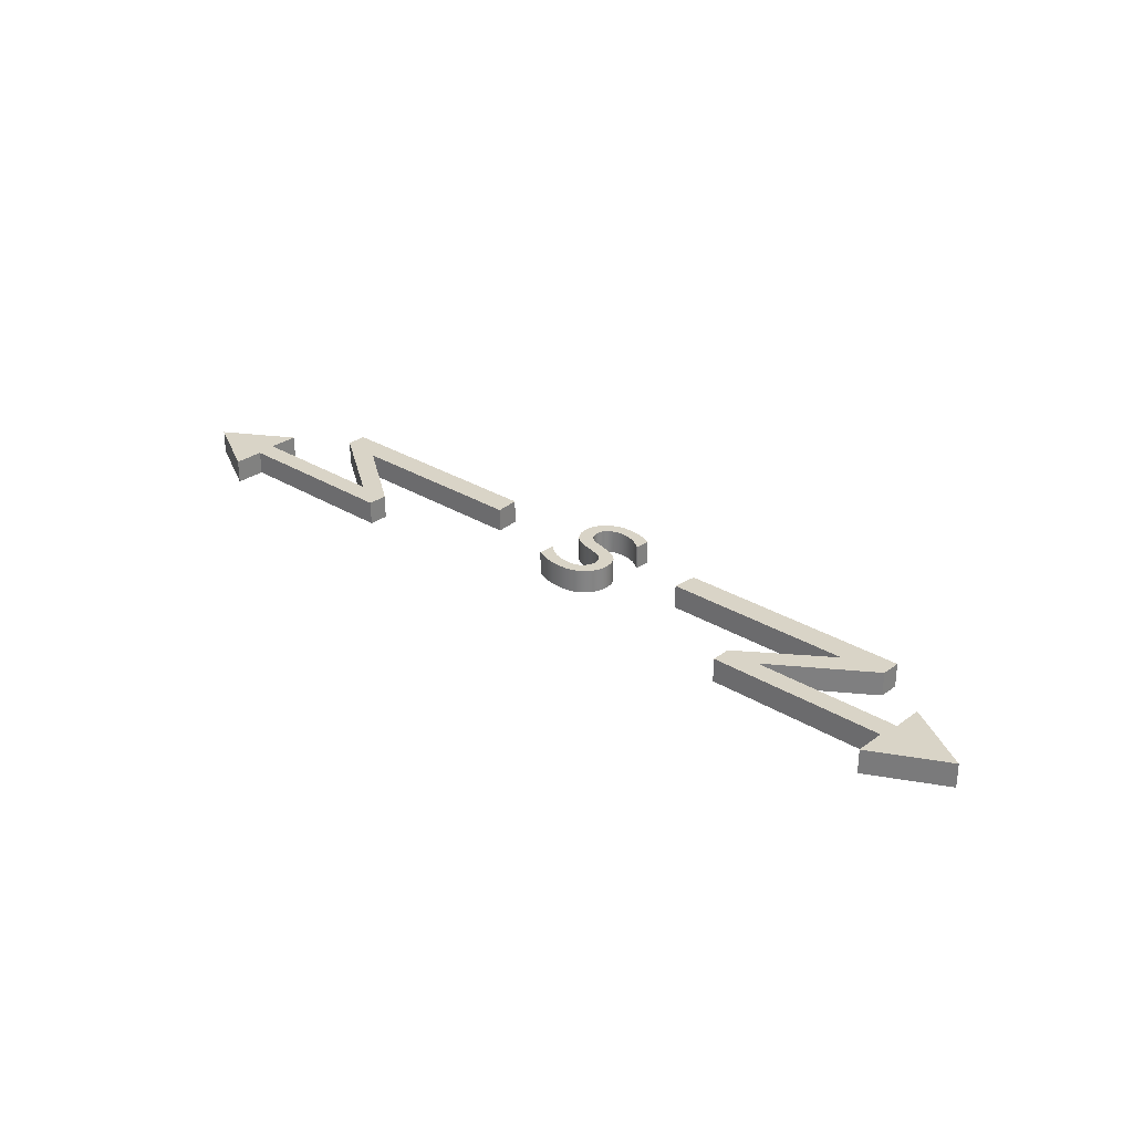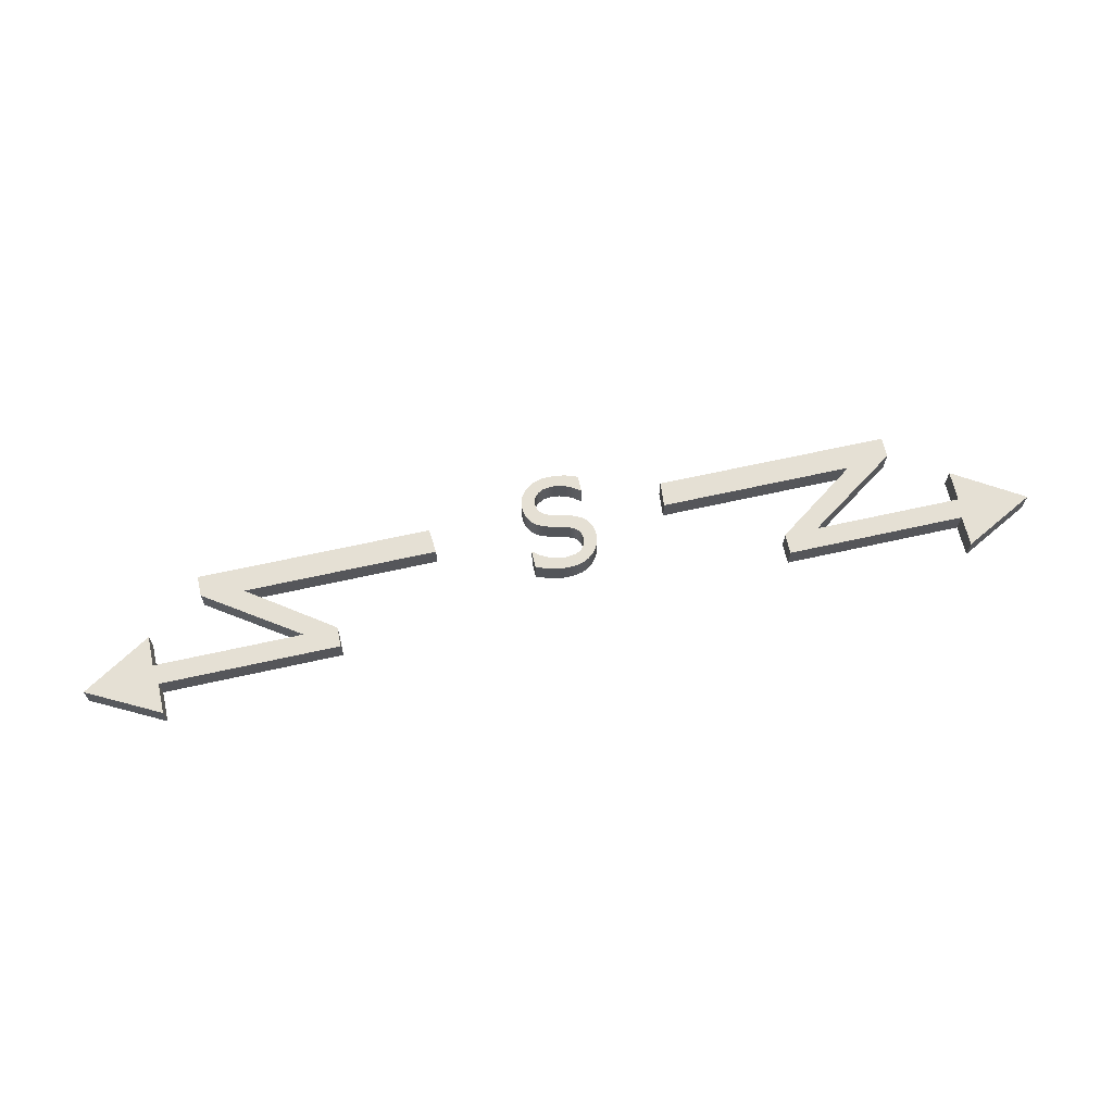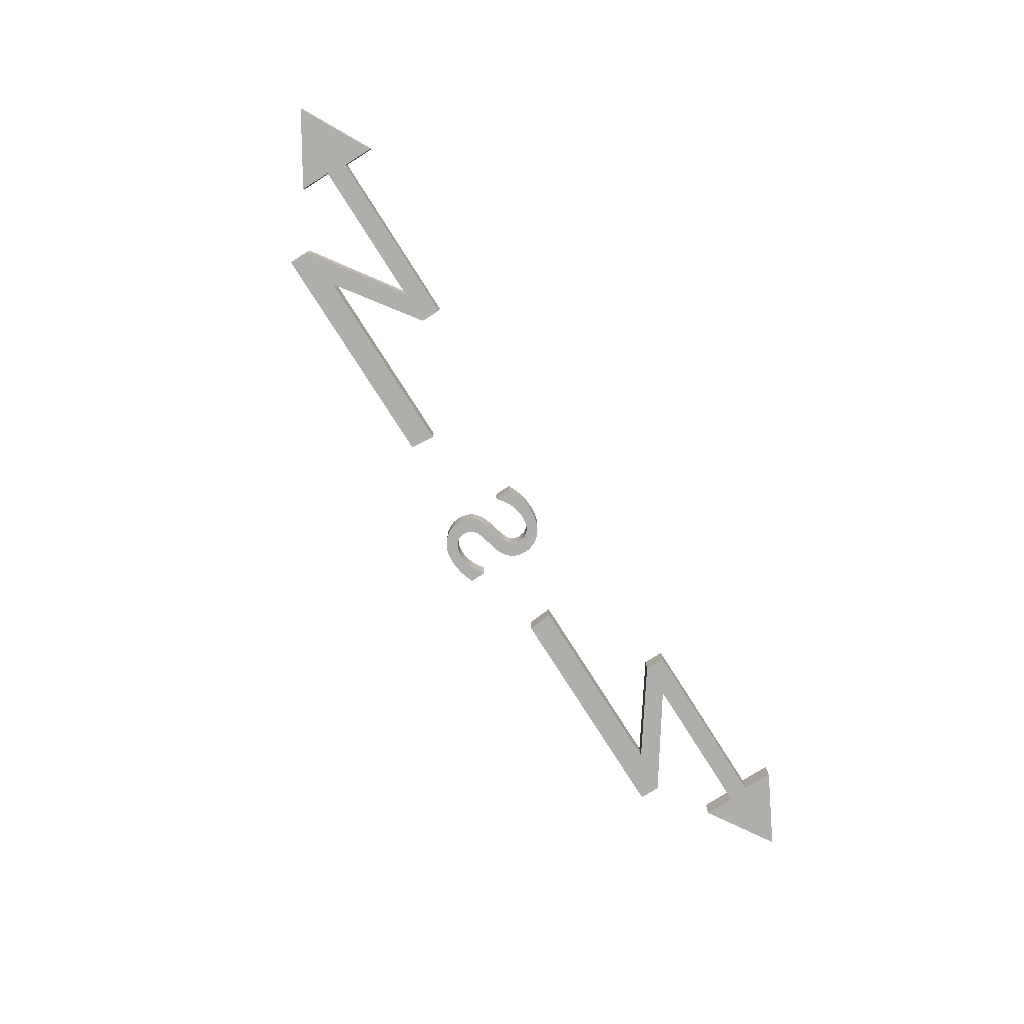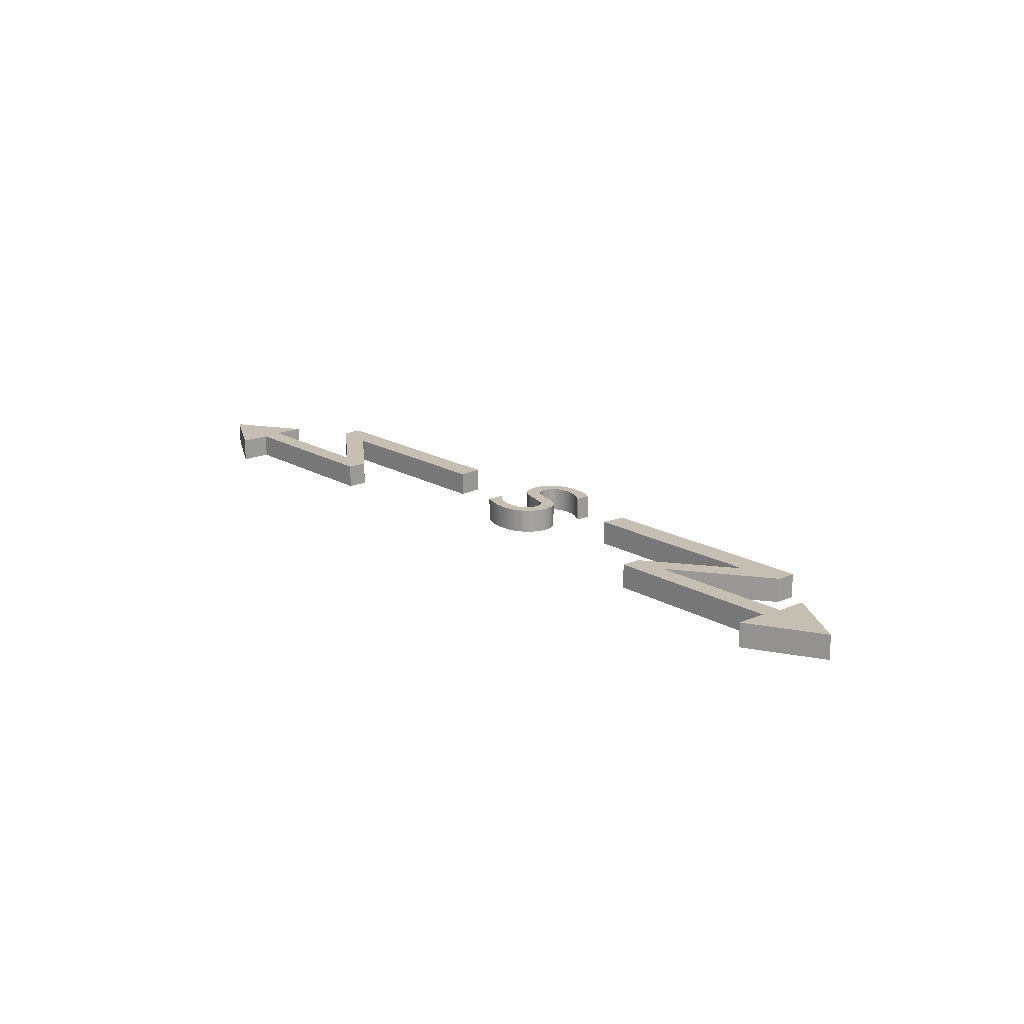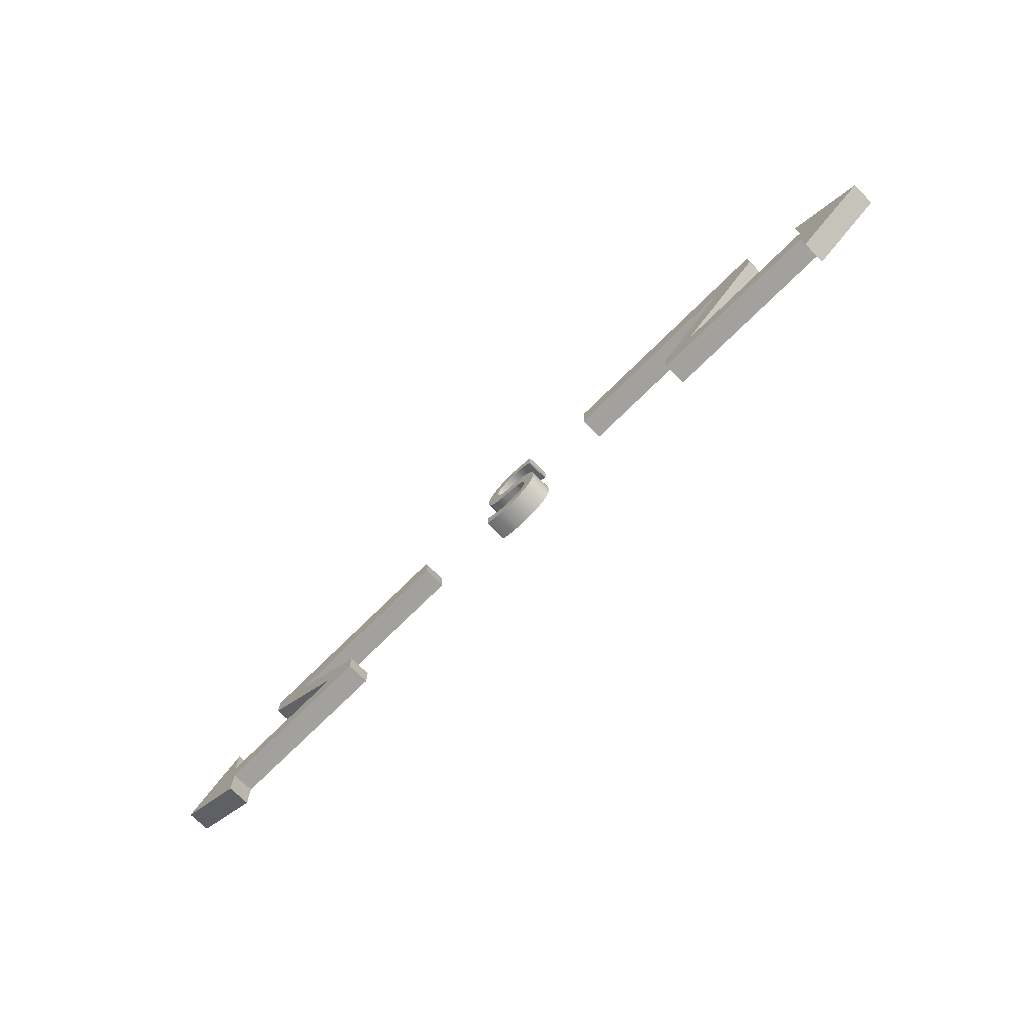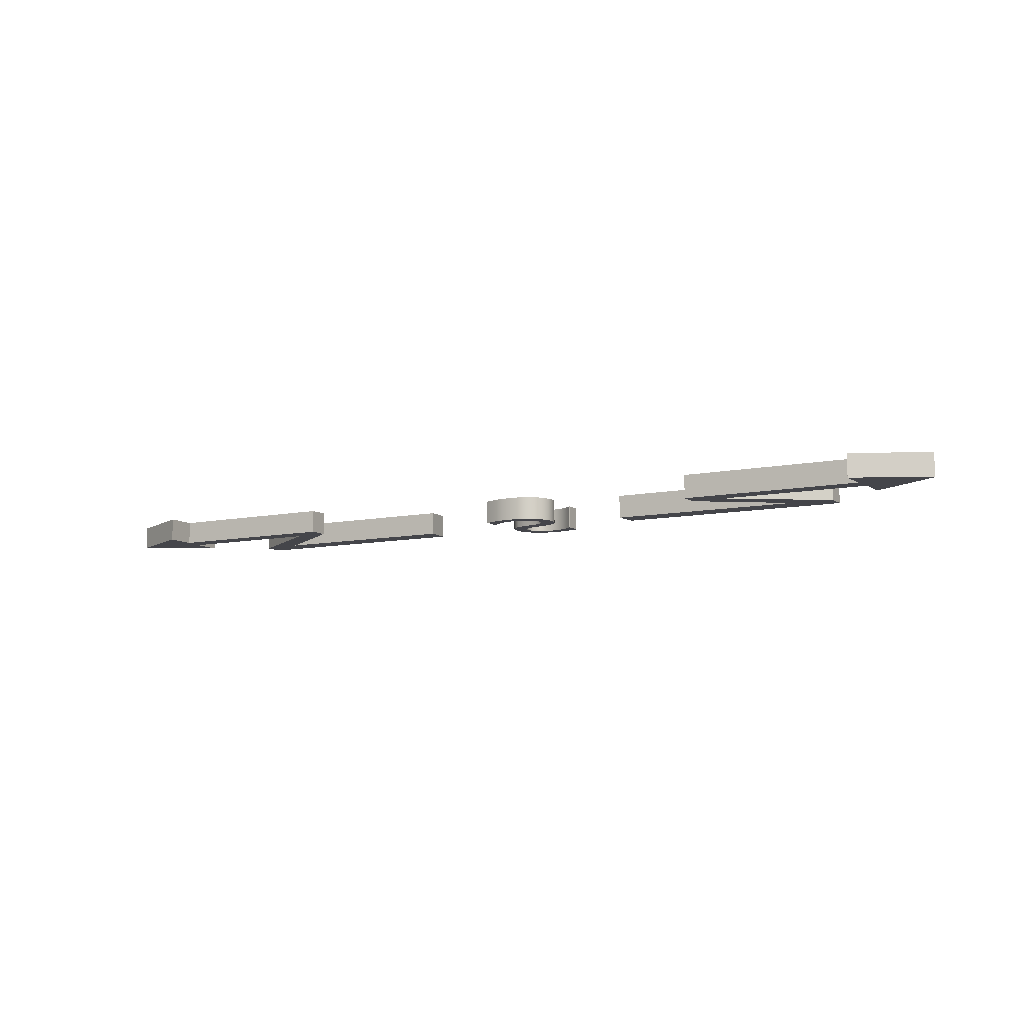
<metadata>
{"format":"obj","ext":"obj","renderer":"f3d","projection":"perspective","resolution":1024,"background":"white","views":[{"elev":28.8,"azim":42.6,"up":"+Z"},{"elev":65.5,"azim":-12.7,"up":"+Z"},{"elev":-77.8,"azim":-57.6,"up":"+Z"},{"elev":17.6,"azim":49.2,"up":"+Z"},{"elev":-72.0,"azim":44.9,"up":"+Y"},{"elev":-9.3,"azim":29.3,"up":"+Z"}]}
</metadata>
<code>
o SM_CM_-_small_S_mesh.027
v -0.244 0.02062 0.0332
v -0.2078 0.02727 0.0332
v -0.2078 0.04327 0.0332
v -0.1561 0.05813 0.0332
v -0.05479 0.05813 0.0332
v -0.05593 0.07109 0.03321
v -0.1785 0.07109 0.03321
v -0.1301 0.02727 0.0332
v -0.1126 0.0167 0.0332
v -0.1126 0.02727 0.0332
v -0.1785 0.06043 0.03321
v -0.2062 0.0167 0.0332
v -0.2062 0.000703 0.03319
v -0.05479 0.05812 0.04561
v -0.05593 0.07109 0.04561
v -0.1785 0.07109 0.04561
v -0.1785 0.06042 0.04561
v -0.1301 0.02727 0.0456
v -0.2078 0.02727 0.0456
v -0.2078 0.04327 0.0456
v -0.244 0.02062 0.0456
v -0.2062 0.0007 0.04559
v -0.2062 0.0167 0.0456
v -0.1126 0.0167 0.0456
v -0.1126 0.02727 0.0456
v -0.1561 0.05812 0.04561
v 0.2213 0.02727 0.0456
v 0.2575 0.02062 0.0456
v 0.2197 0.0007 0.04559
v 0.2197 0.0167 0.0456
v 0.1436 0.02727 0.0456
v 0.1261 0.0167 0.0456
v 0.2213 0.04327 0.0456
v 0.1696 0.05812 0.04561
v 0.192 0.07109 0.04561
v 0.192 0.06042 0.04561
v 0.1261 0.02727 0.0456
v 0.06944 0.07109 0.04561
v 0.0683 0.05812 0.04561
v 0.0683 0.05813 0.0332
v 0.06944 0.07109 0.03321
v 0.192 0.07109 0.03321
v 0.192 0.06043 0.03321
v 0.1436 0.02727 0.0332
v 0.2213 0.02727 0.0332
v 0.2213 0.04327 0.0332
v 0.2575 0.02062 0.0332
v 0.2197 0.000703 0.03319
v 0.2197 0.0167 0.0332
v 0.1261 0.0167 0.0332
v 0.1261 0.02727 0.0332
v 0.1696 0.05813 0.0332
v -0.005892 0.04684 0.0332
v 0.001562 0.03531 0.0332
v -0.005892 0.03819 0.0332
v -0.005403 0.04684 0.0332
v -0.001753 0.044 0.0332
v 0.002347 0.04187 0.0332
v 0.005948 0.03443 0.0332
v 0.006596 0.04055 0.0332
v 0.01118 0.03414 0.0332
v 0.01069 0.04011 0.0332
v 0.01572 0.0407 0.0332
v 0.01553 0.03444 0.0332
v 0.01908 0.03536 0.0332
v 0.0177 0.04145 0.0332
v 0.01935 0.0425 0.0332
v 0.02208 0.03684 0.0332
v 0.02154 0.04527 0.0332
v 0.02228 0.0488 0.0332
v 0.02475 0.03885 0.0332
v 0.02379 0.06095 0.03321
v 0.02699 0.05805 0.0332
v 0.02674 0.04114 0.0332
v 0.02823 0.04388 0.0332
v 0.02885 0.05435 0.0332
v 0.02916 0.04686 0.0332
v 0.02947 0.04988 0.0332
v 0.002117 0.07089 0.03321
v 0.00165 0.06091 0.03321
v 0.001681 0.07386 0.03321
v 0.006464 0.05913 0.03321
v 0.003427 0.06859 0.03321
v 0.005565 0.0669 0.03321
v 0.008492 0.06573 0.03321
v 0.01146 0.05791 0.0332
v 0.01387 0.06438 0.03321
v 0.01585 0.05676 0.0332
v 0.01914 0.06301 0.03321
v 0.01875 0.05556 0.0332
v 0.02074 0.05386 0.0332
v 0.02189 0.05162 0.0332
v -0.0052 0.07616 0.03321
v -0.005284 0.07027 0.03321
v -0.005509 0.07313 0.03321
v -0.004618 0.06777 0.03321
v -0.004279 0.07894 0.03321
v -0.003547 0.0656 0.03321
v -0.002741 0.08146 0.03321
v -0.002123 0.06374 0.03321
v -0.000585 0.08372 0.03321
v -0.00036 0.06216 0.03321
v 0.002047 0.08559 0.03321
v 0.002426 0.07717 0.03321
v 0.005018 0.08693 0.03321
v 0.004652 0.07978 0.03321
v 0.008082 0.08147 0.03321
v 0.008329 0.08773 0.03321
v 0.01243 0.08203 0.03321
v 0.01198 0.088 0.03321
v 0.01622 0.08778 0.03321
v 0.0166 0.08161 0.03321
v 0.02023 0.08713 0.03321
v 0.02057 0.08033 0.03321
v 0.02398 0.08607 0.03321
v 0.02409 0.0785 0.03321
v 0.02744 0.08464 0.03321
v 0.02692 0.07637 0.03321
v 0.02744 0.07637 0.03321
v -0.005892 0.04684 0.04561
v 0.001562 0.03531 0.0456
v -0.005892 0.03818 0.0456
v -0.005403 0.04684 0.04561
v -0.001753 0.04399 0.0456
v 0.002347 0.04186 0.0456
v 0.005948 0.03443 0.0456
v 0.006596 0.04055 0.0456
v 0.01118 0.03414 0.0456
v 0.01069 0.04011 0.0456
v 0.01572 0.0407 0.0456
v 0.01553 0.03444 0.0456
v 0.01908 0.03536 0.0456
v 0.0177 0.04145 0.0456
v 0.01935 0.04249 0.0456
v 0.02208 0.03684 0.0456
v 0.02154 0.04527 0.04561
v 0.02228 0.04879 0.04561
v 0.02475 0.03885 0.0456
v 0.02379 0.06094 0.04561
v 0.02699 0.05805 0.04561
v 0.02674 0.04113 0.0456
v 0.02823 0.04387 0.0456
v 0.02885 0.05434 0.04561
v 0.02916 0.04686 0.04561
v 0.02947 0.04988 0.04561
v 0.002117 0.07088 0.04561
v 0.00165 0.06091 0.04561
v 0.001681 0.07386 0.04561
v 0.006464 0.05913 0.04561
v 0.003427 0.06859 0.04561
v 0.005565 0.06689 0.04561
v 0.008492 0.06573 0.04561
v 0.01146 0.05791 0.04561
v 0.01387 0.06438 0.04561
v 0.01585 0.05675 0.04561
v 0.01914 0.063 0.04561
v 0.01875 0.05556 0.04561
v 0.02074 0.05386 0.04561
v 0.02189 0.05162 0.04561
v -0.0052 0.07616 0.04561
v -0.005284 0.07027 0.04561
v -0.005509 0.07312 0.04561
v -0.004618 0.06777 0.04561
v -0.004279 0.07893 0.04561
v -0.003547 0.0656 0.04561
v -0.002741 0.08145 0.04561
v -0.002123 0.06373 0.04561
v -0.000585 0.08372 0.04562
v -0.00036 0.06216 0.04561
v 0.002047 0.08559 0.04562
v 0.002426 0.07717 0.04561
v 0.005018 0.08693 0.04562
v 0.004652 0.07977 0.04561
v 0.008082 0.08146 0.04561
v 0.008329 0.08773 0.04562
v 0.01243 0.08203 0.04561
v 0.01198 0.088 0.04562
v 0.01622 0.08778 0.04562
v 0.0166 0.0816 0.04561
v 0.02023 0.08712 0.04562
v 0.02057 0.08033 0.04561
v 0.02398 0.08607 0.04562
v 0.02409 0.0785 0.04561
v 0.02744 0.08464 0.04562
v 0.02692 0.07637 0.04561
v 0.02744 0.07637 0.04561
f 1 2 3
f 4 5 6
f 6 7 4
f 8 4 7
f 12 9 8
f 2 1 13
f 15 16 7
f 2 19 20
f 20 21 1
f 1 3 20
f 21 22 13
f 23 24 9
f 9 24 25
f 25 10 9
f 25 26 4
f 18 24 23
f 23 19 18
f 26 25 18
f 19 23 22
f 19 22 21
f 27 28 29
f 30 32 31
f 27 33 28
f 34 39 38
f 39 40 41
f 41 38 39
f 35 38 41
f 43 36 35
f 31 36 43
f 43 44 31
f 27 31 44
f 44 45 27
f 28 33 46
f 46 47 28
f 47 48 29
f 49 30 29
f 32 50 51
f 51 37 32
f 34 37 51
f 51 52 34
f 52 40 39
f 52 43 42
f 52 42 41
f 52 51 44
f 49 45 44
f 49 44 51
f 47 45 49
f 49 48 47
f 13 2 12
f 12 2 8
f 7 8 11
f 8 4 10
f 8 10 9
f 15 5 6
f 5 15 14
f 7 15 6
f 7 17 16
f 17 7 11
f 8 17 11
f 17 8 18
f 2 18 8
f 18 2 19
f 20 2 3
f 13 21 1
f 23 13 12
f 13 23 22
f 9 23 12
f 4 25 10
f 5 26 4
f 26 5 14
f 21 19 20
f 17 15 16
f 15 17 26
f 15 26 14
f 18 26 17
f 18 24 25
f 38 34 35
f 32 34 37
f 34 32 31
f 34 31 36
f 34 36 35
f 31 30 27
f 27 30 29
f 41 35 42
f 35 43 42
f 46 27 33
f 27 46 45
f 29 47 28
f 29 49 48
f 49 32 50
f 32 49 30
f 39 52 34
f 47 45 46
f 51 49 50
f 44 52 43
f 41 52 40
f 53 54 55
f 54 53 56
f 54 56 57
f 54 57 58
f 54 58 59
f 59 58 60
f 59 60 61
f 61 60 62
f 61 62 63
f 61 63 64
f 64 63 65
f 65 63 66
f 65 66 67
f 65 67 68
f 68 67 69
f 68 69 70
f 68 70 71
f 71 70 72
f 71 72 73
f 71 73 74
f 74 73 75
f 75 73 76
f 75 76 77
f 77 76 78
f 79 80 81
f 80 79 82
f 82 79 83
f 82 83 84
f 82 84 85
f 82 85 86
f 86 85 87
f 86 87 88
f 88 87 89
f 88 89 90
f 90 89 91
f 91 89 72
f 91 72 92
f 92 72 70
f 93 94 95
f 94 93 96
f 96 93 97
f 96 97 98
f 98 97 99
f 98 99 100
f 100 99 101
f 100 101 102
f 102 101 103
f 102 103 81
f 102 81 80
f 81 103 104
f 104 103 105
f 104 105 106
f 106 105 107
f 107 105 108
f 107 108 109
f 109 108 110
f 109 110 111
f 109 111 112
f 112 111 113
f 112 113 114
f 114 113 115
f 114 115 116
f 116 115 117
f 116 117 118
f 118 117 119
f 120 121 122
f 121 120 123
f 121 123 124
f 121 124 125
f 121 125 126
f 126 125 127
f 126 127 128
f 128 127 129
f 128 129 130
f 128 130 131
f 131 130 132
f 132 130 133
f 132 133 134
f 132 134 135
f 135 134 136
f 135 136 137
f 135 137 138
f 138 137 139
f 138 139 140
f 138 140 141
f 141 140 142
f 142 140 143
f 142 143 144
f 144 143 145
f 146 147 148
f 147 146 149
f 149 146 150
f 149 150 151
f 149 151 152
f 149 152 153
f 153 152 154
f 153 154 155
f 155 154 156
f 155 156 157
f 157 156 158
f 158 156 139
f 158 139 159
f 159 139 137
f 160 161 162
f 161 160 163
f 163 160 164
f 163 164 165
f 165 164 166
f 165 166 167
f 167 166 168
f 167 168 169
f 169 168 170
f 169 170 148
f 169 148 147
f 148 170 171
f 171 170 172
f 171 172 173
f 173 172 174
f 174 172 175
f 174 175 176
f 176 175 177
f 176 177 178
f 176 178 179
f 179 178 180
f 179 180 181
f 181 180 182
f 181 182 183
f 183 182 184
f 183 184 185
f 185 184 186
f 59 128 61
f 128 59 126
f 61 131 64
f 131 61 128
f 64 132 65
f 132 64 131
f 65 135 68
f 135 65 132
f 68 138 71
f 138 68 135
f 138 74 71
f 74 138 141
f 141 75 74
f 75 141 142
f 142 77 75
f 77 142 144
f 144 78 77
f 78 144 145
f 145 76 78
f 76 145 143
f 143 73 76
f 73 143 140
f 73 139 72
f 139 73 140
f 72 156 89
f 156 72 139
f 89 154 87
f 154 89 156
f 87 152 85
f 152 87 154
f 85 151 84
f 151 85 152
f 84 150 83
f 150 84 151
f 150 79 83
f 79 150 146
f 146 81 79
f 81 146 148
f 148 104 81
f 104 148 171
f 171 106 104
f 106 171 173
f 106 174 107
f 174 106 173
f 107 176 109
f 176 107 174
f 109 179 112
f 179 109 176
f 112 181 114
f 181 112 179
f 114 183 116
f 183 114 181
f 116 185 118
f 185 116 183
f 118 186 119
f 186 118 185
f 186 117 119
f 117 186 184
f 117 182 115
f 182 117 184
f 115 180 113
f 180 115 182
f 113 178 111
f 178 113 180
f 111 177 110
f 177 111 178
f 110 175 108
f 175 110 177
f 108 172 105
f 172 108 175
f 105 170 103
f 170 105 172
f 103 168 101
f 168 103 170
f 99 168 166
f 168 99 101
f 97 166 164
f 166 97 99
f 93 164 160
f 164 93 97
f 95 160 162
f 160 95 93
f 94 162 161
f 162 94 95
f 96 161 163
f 161 96 94
f 98 163 165
f 163 98 96
f 100 165 167
f 165 100 98
f 100 169 102
f 169 100 167
f 102 147 80
f 147 102 169
f 80 149 82
f 149 80 147
f 82 153 86
f 153 82 149
f 86 155 88
f 155 86 153
f 88 157 90
f 157 88 155
f 90 158 91
f 158 90 157
f 92 158 159
f 158 92 91
f 70 159 137
f 159 70 92
f 69 137 136
f 137 69 70
f 67 136 134
f 136 67 69
f 67 133 66
f 133 67 134
f 66 130 63
f 130 66 133
f 63 129 62
f 129 63 130
f 62 127 60
f 127 62 129
f 60 125 58
f 125 60 127
f 58 124 57
f 124 58 125
f 57 123 56
f 123 57 124
f 56 120 53
f 120 56 123
f 55 120 122
f 120 55 53
f 55 121 54
f 121 55 122
f 54 126 59
f 126 54 121

</code>
